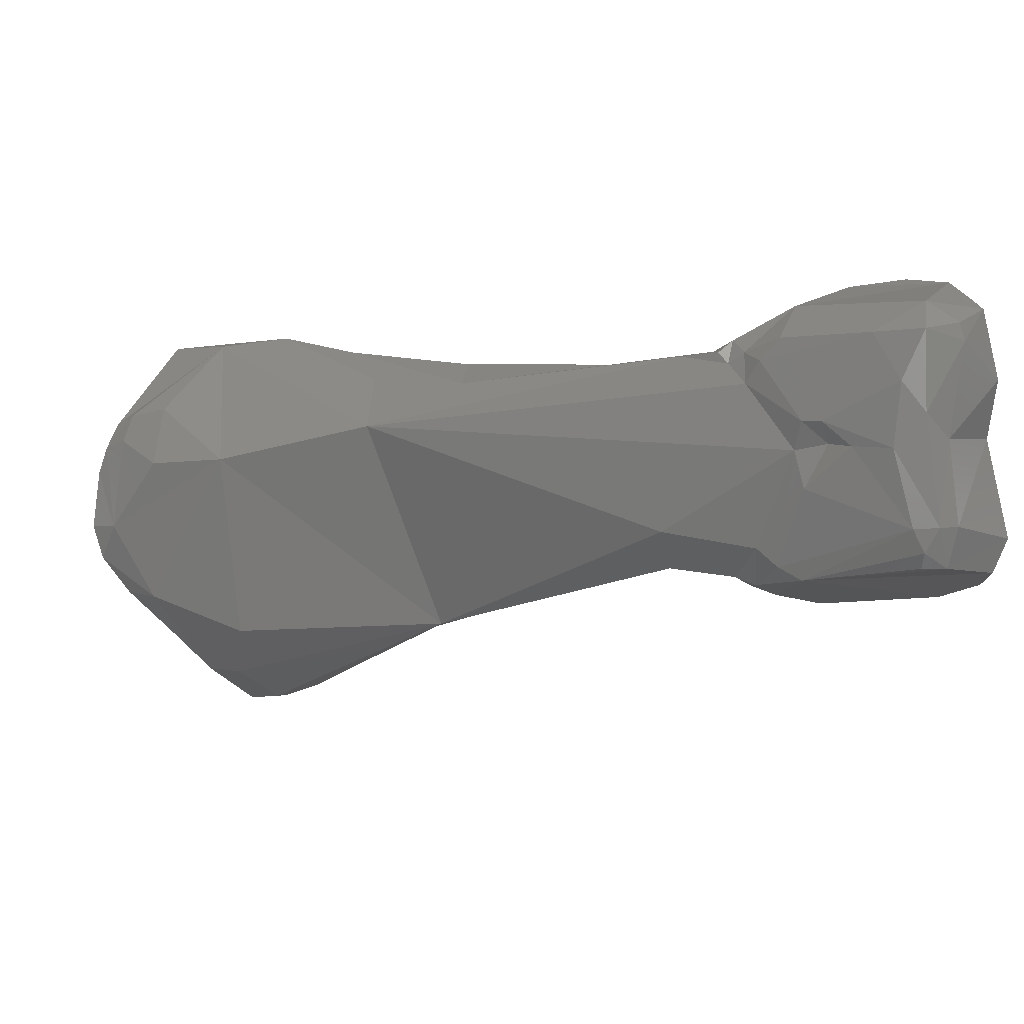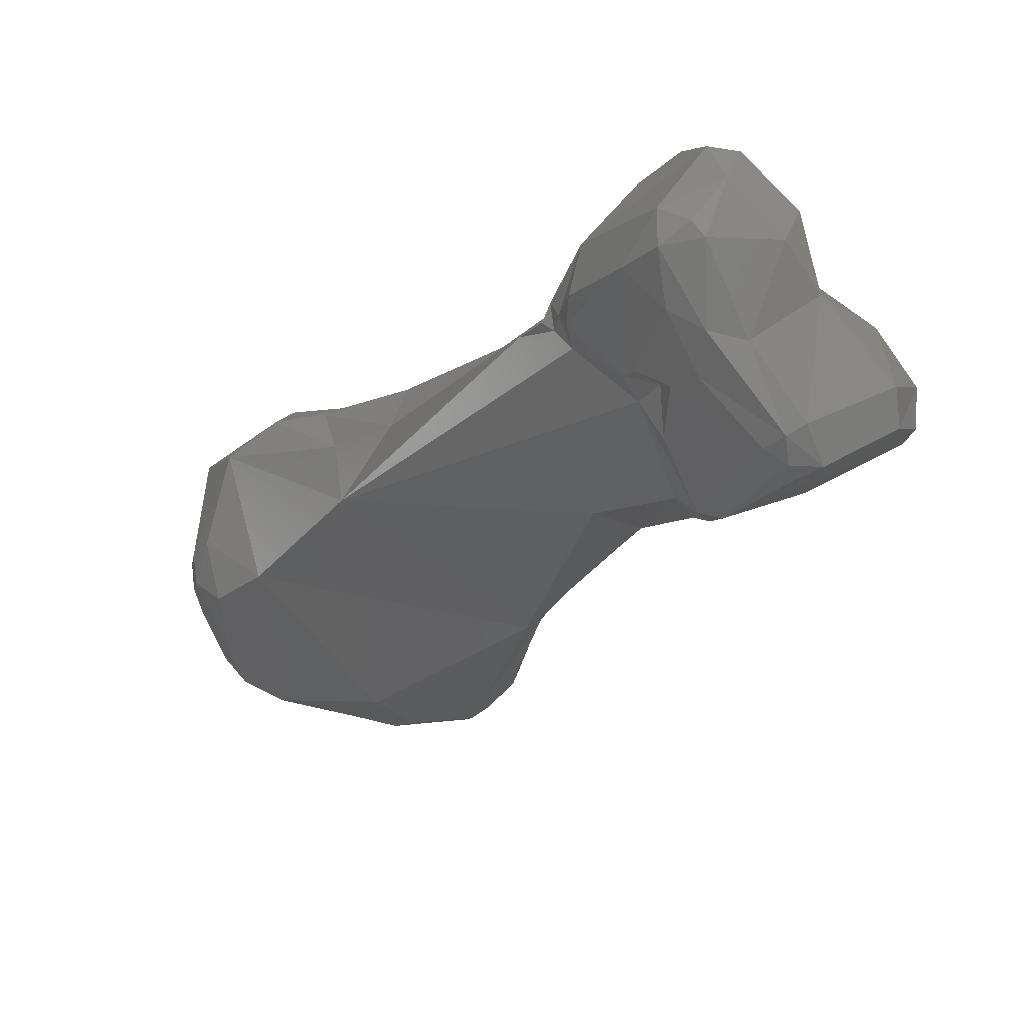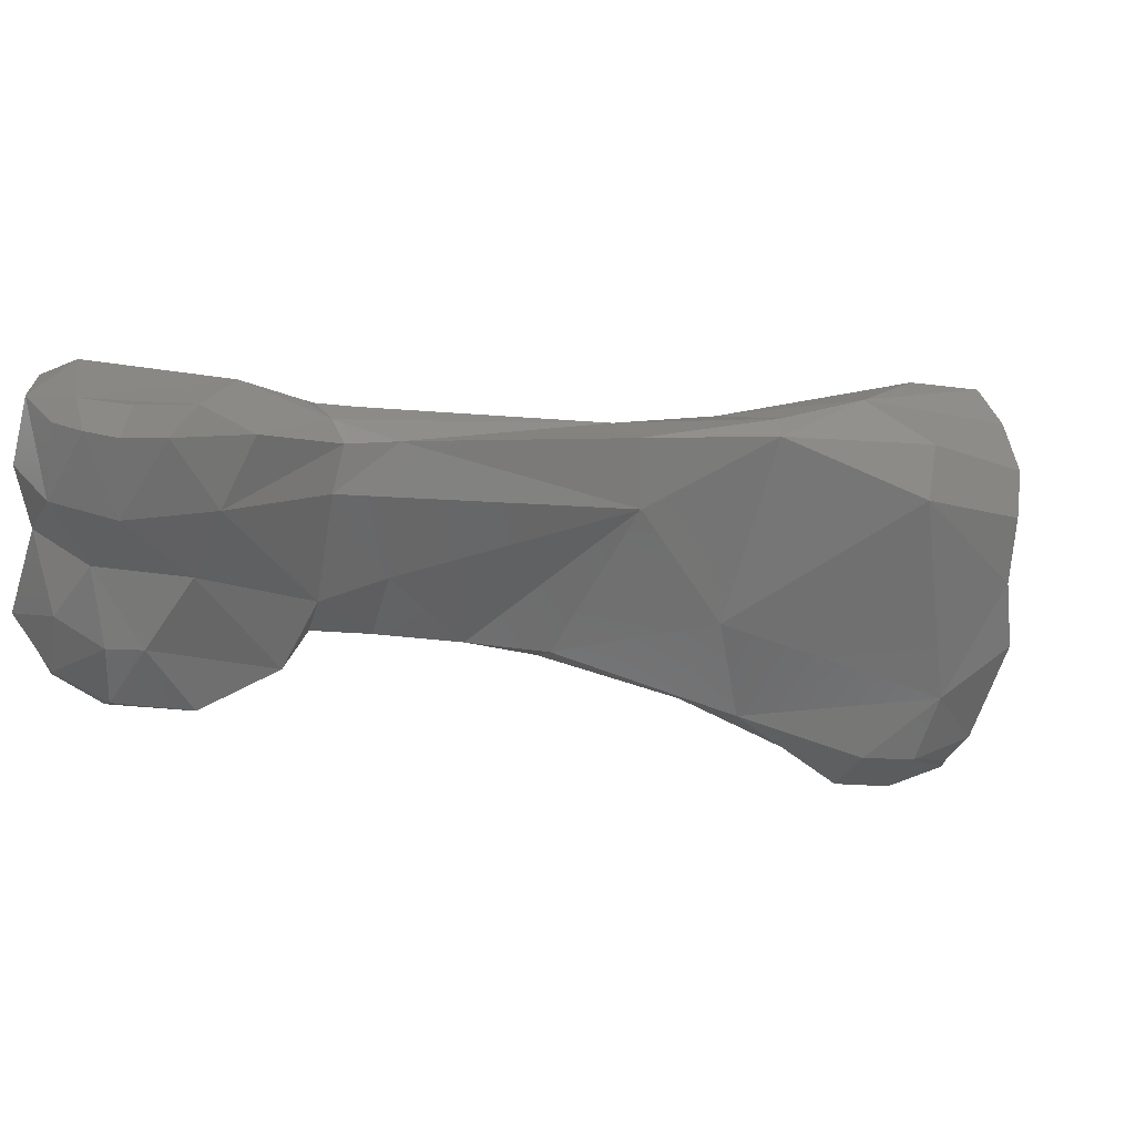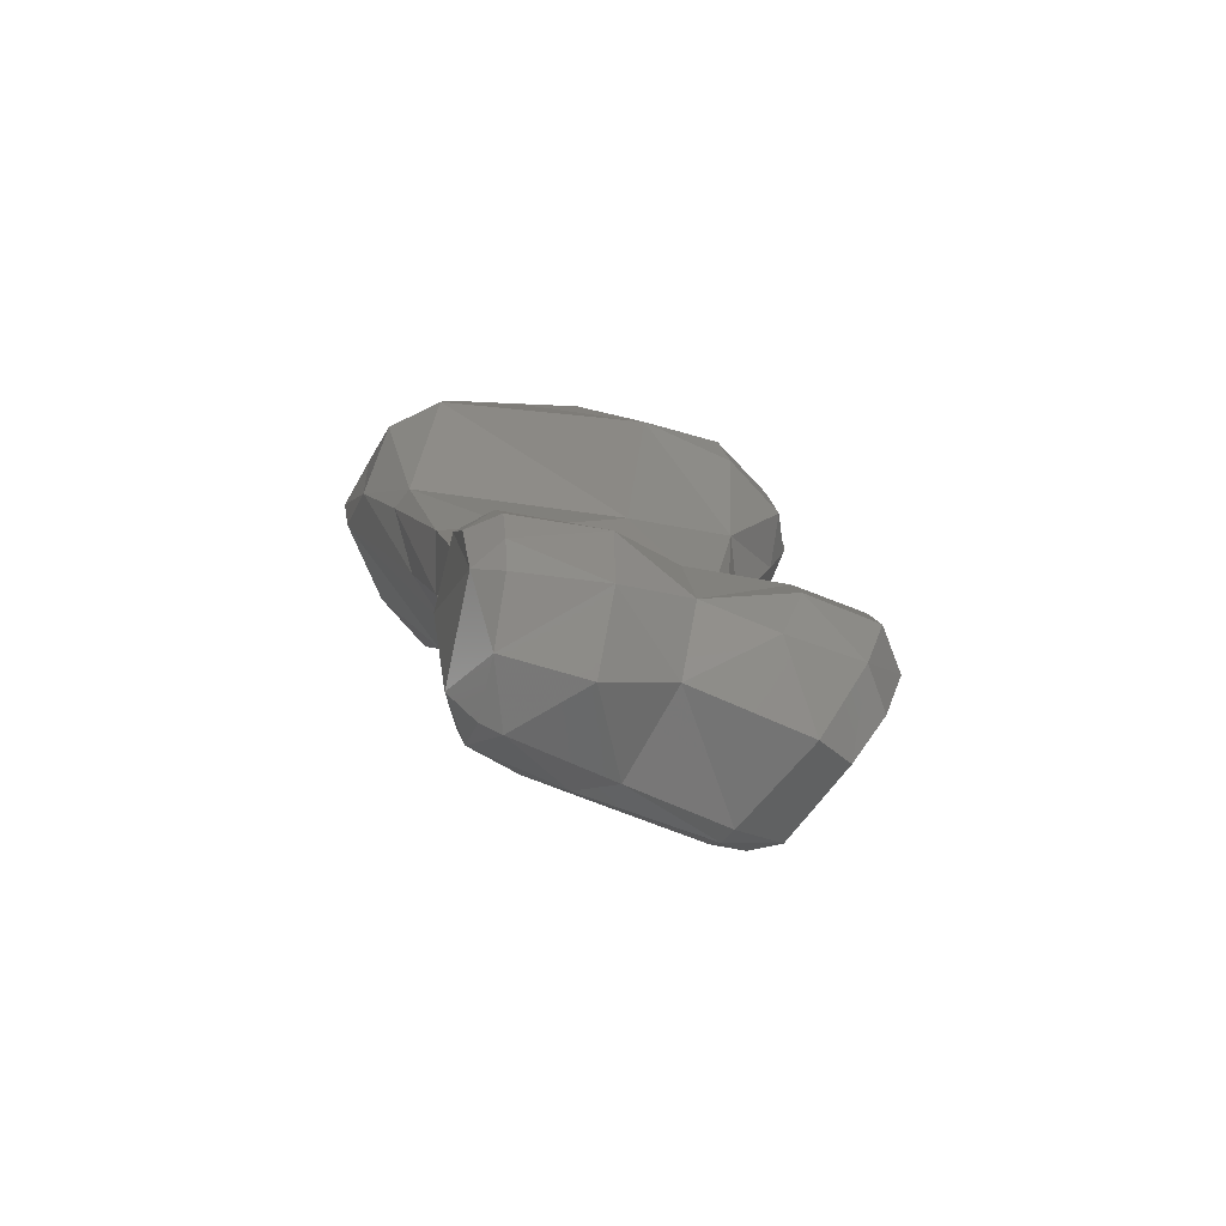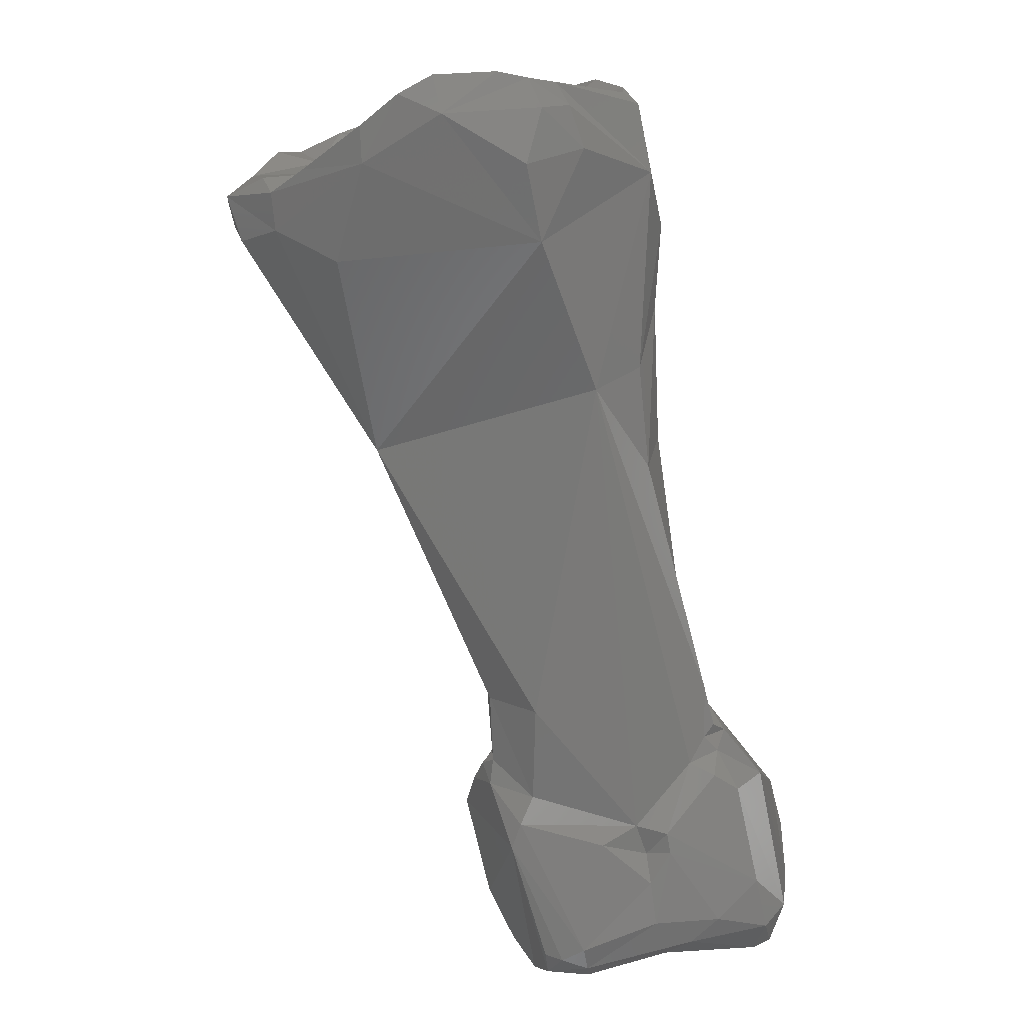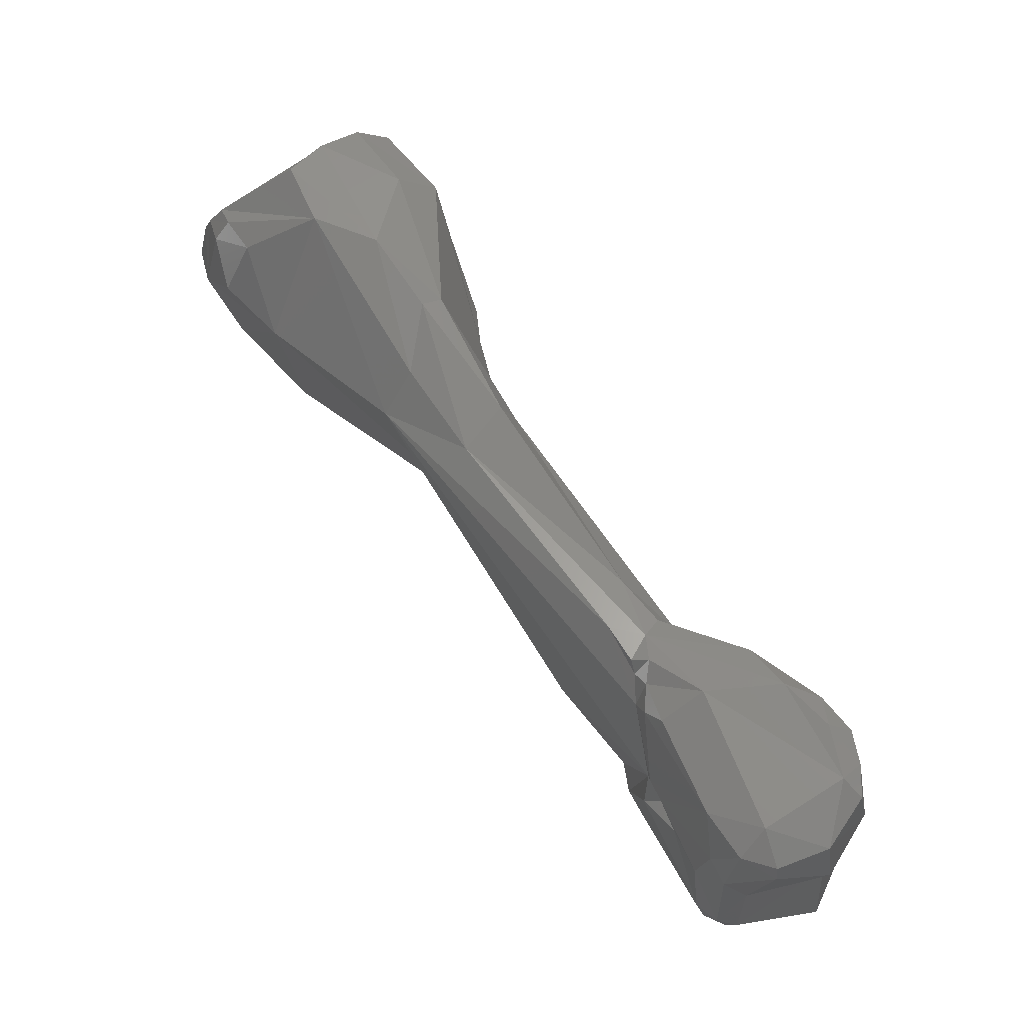
<metadata>
{"format":"stl","ext":"stl","renderer":"f3d","projection":"perspective","resolution":1024,"background":"white","views":[{"elev":14.6,"azim":-17.7,"up":"+Z"},{"elev":-68.1,"azim":34.1,"up":"+Y"},{"elev":31.6,"azim":128.0,"up":"+Z"},{"elev":-31.1,"azim":67.0,"up":"+Y"},{"elev":-32.1,"azim":-84.9,"up":"+Y"},{"elev":74.1,"azim":15.1,"up":"+Z"}]}
</metadata>
<code>
# stl→obj: 166 verts, 328 faces
v 0.04319 -0.1684 0.00758
v 0.04357 -0.1683 0.006173
v 0.04386 -0.1684 0.007553
v 0.04276 -0.1683 0.006733
v 0.04241 -0.1681 0.007511
v 0.04374 -0.1677 0.01029
v 0.0429 -0.1677 0.0112
v 0.04197 -0.1674 0.01003
v 0.04598 -0.1662 0.009799
v 0.0464 -0.1672 0.006632
v 0.0428 -0.168 0.006157
v 0.03994 -0.1653 0.00524
v 0.04584 -0.1673 0.005538
v 0.03933 -0.1647 0.005595
v 0.04104 -0.1663 0.009924
v 0.03987 -0.1653 0.008365
v 0.0443 -0.1674 0.01336
v 0.04602 -0.1666 0.01184
v 0.04225 -0.1672 0.01217
v 0.04031 -0.1655 0.01065
v 0.04304 -0.1672 0.0138
v 0.04671 -0.1648 0.007601
v 0.04589 -0.1638 0.009339
v 0.04668 -0.1645 0.01168
v 0.04678 -0.1651 0.005505
v 0.03925 -0.1631 0.00455
v 0.04615 -0.166 0.004749
v 0.04549 -0.1644 0.003926
v 0.04204 -0.1624 0.003432
v 0.04037 -0.1623 0.003876
v 0.0389 -0.1639 0.006054
v 0.03978 -0.1647 0.009525
v 0.04068 -0.1653 0.009812
v 0.0442 -0.1672 0.01393
v 0.04559 -0.1662 0.01412
v 0.04174 -0.166 0.01356
v 0.03986 -0.165 0.01056
v 0.04352 -0.1662 0.0145
v 0.04619 -0.1632 0.006804
v 0.04579 -0.1624 0.01135
v 0.04385 -0.1616 0.008783
v 0.04531 -0.1625 0.006615
v 0.0462 -0.1644 0.01409
v 0.04594 -0.1634 0.01403
v 0.04604 -0.1635 0.004655
v 0.03878 -0.1625 0.004688
v 0.03948 -0.1622 0.004253
v 0.04402 -0.1619 0.003931
v 0.04117 -0.161 0.004357
v 0.03965 -0.1612 0.004933
v 0.03697 -0.161 0.004753
v 0.03623 -0.162 0.006368
v 0.02792 -0.1548 0.009038
v 0.03879 -0.1629 0.01145
v 0.04546 -0.1641 0.01468
v 0.0397 -0.1635 0.01305
v 0.03912 -0.1632 0.01227
v 0.04071 -0.1624 0.01387
v 0.04544 -0.1624 0.01392
v 0.04434 -0.1616 0.01372
v 0.04329 -0.1608 0.01111
v 0.03986 -0.1605 0.006383
v 0.04467 -0.1626 0.0146
v 0.03812 -0.1599 0.00453
v 0.03053 -0.1549 0.001563
v 0.03577 -0.1585 0.003674
v 0.03384 -0.1567 0.002812
v 0.02854 -0.1535 0.01044
v 0.03111 -0.1557 0.01056
v 0.02309 -0.1525 0.007671
v 0.03732 -0.1608 0.01207
v 0.02391 -0.1492 0.01113
v 0.03895 -0.1623 0.0124
v 0.03852 -0.162 0.01199
v 0.04307 -0.1616 0.01428
v 0.03884 -0.1616 0.01268
v 0.03853 -0.1607 0.01216
v 0.04187 -0.1606 0.01313
v 0.03954 -0.1599 0.01029
v 0.0388 -0.16 0.01167
v 0.03814 -0.1591 0.006956
v 0.03606 -0.1579 0.003978
v 0.02363 -0.1524 0.001171
v 0.0238 -0.1508 -0.000897
v 0.02543 -0.1498 -0.002355
v 0.0308 -0.1534 0.00097
v 0.03418 -0.1558 0.003443
v 0.03049 -0.151 0.000992
v 0.02623 -0.1495 0.01137
v 0.02834 -0.1512 0.01102
v 0.03737 -0.159 0.01147
v 0.03189 -0.1541 0.0109
v 0.02152 -0.1501 0.009129
v 0.0209 -0.1511 0.007389
v 0.0195 -0.1502 0.004908
v 0.02076 -0.1509 0.002319
v 0.03829 -0.1617 0.01232
v 0.02251 -0.1475 0.01083
v 0.02003 -0.1487 0.008361
v 0.0205 -0.1492 0.008757
v 0.0323 -0.1537 0.00869
v 0.02475 -0.1485 -0.002802
v 0.02288 -0.15 -0.000932
v 0.02596 -0.1488 -0.00274
v 0.02729 -0.1488 -0.002423
v 0.02805 -0.1501 -0.001547
v 0.03088 -0.1515 0.004581
v 0.02894 -0.147 0.000169
v 0.02745 -0.1452 0.002495
v 0.02851 -0.1483 -0.001688
v 0.02889 -0.1508 0.01076
v 0.02624 -0.1468 0.01067
v 0.02321 -0.1462 0.01032
v 0.02005 -0.1496 0.007938
v 0.01955 -0.1489 0.007557
v 0.01924 -0.1488 0.006628
v 0.01912 -0.1496 0.003601
v 0.0189 -0.1491 0.00469
v 0.01998 -0.15 0.002338
v 0.02188 -0.15 0.000235
v 0.02279 -0.1468 0.01037
v 0.02118 -0.1483 0.008192
v 0.02361 -0.1487 -0.00139
v 0.02535 -0.1476 -0.002484
v 0.02568 -0.1481 -0.002929
v 0.02518 -0.1473 -0.002077
v 0.02362 -0.1487 0.001002
v 0.02646 -0.1478 -0.002636
v 0.02686 -0.1483 -0.002684
v 0.02748 -0.1468 -0.00173
v 0.02737 -0.1463 0.009387
v 0.02797 -0.1457 0.000157
v 0.0255 -0.1442 0.00623
v 0.02631 -0.1446 0.000572
v 0.02566 -0.1439 0.004102
v 0.02409 -0.1449 0.009431
v 0.02472 -0.1462 0.007465
v 0.0226 -0.1492 0.005473
v 0.02255 -0.1489 0.006564
v 0.02046 -0.1496 0.002529
v 0.02125 -0.1496 0.001503
v 0.0226 -0.1492 0.001139
v 0.02458 -0.1477 0.005654
v 0.02578 -0.1458 -0.001432
v 0.02529 -0.1468 0.00011
v 0.02446 -0.1483 0.002585
v 0.02501 -0.1444 0.008349
v 0.02625 -0.1454 -0.000739
v 0.02488 -0.1449 0.007643
v 0.02511 -0.1446 0.005765
v 0.02584 -0.1465 0.002619
v 0.02559 -0.1464 0.003475
v 0.02523 -0.146 0.004183
v 0.02484 -0.1449 0.008484
v 0.02528 -0.1461 0.006324
v 0.02161 -0.1497 0.002796
v 0.02316 -0.1491 0.005333
v 0.02298 -0.1491 0.004172
v 0.02183 -0.1495 0.001833
v 0.02519 -0.147 0.004739
v 0.02462 -0.1475 0.004337
v 0.0243 -0.1483 0.004766
v 0.02533 -0.147 0.003864
v 0.02445 -0.1482 0.003853
v 0.02497 -0.1467 0.004186
v 0.02404 -0.1481 0.004242
f 1 2 3
f 4 1 5
f 1 3 6
f 1 4 2
f 1 7 8
f 1 6 7
f 1 8 5
f 6 3 9
f 10 3 2
f 3 10 9
f 2 11 12
f 2 12 13
f 2 4 11
f 10 2 13
f 12 5 14
f 4 5 12
f 5 15 16
f 5 16 14
f 5 8 15
f 4 12 11
f 7 6 17
f 9 18 6
f 18 17 6
f 19 8 7
f 20 8 19
f 8 20 15
f 17 21 7
f 7 21 19
f 22 23 9
f 9 23 24
f 10 22 9
f 18 9 24
f 25 10 13
f 22 10 25
f 14 26 12
f 13 12 27
f 27 12 28
f 28 12 29
f 29 12 30
f 30 12 26
f 25 13 27
f 26 14 31
f 14 32 31
f 14 16 32
f 16 15 33
f 16 33 32
f 15 20 33
f 21 17 34
f 34 17 35
f 18 35 17
f 24 35 18
f 21 36 19
f 36 20 19
f 36 37 20
f 37 33 20
f 38 36 21
f 38 21 34
f 39 23 22
f 22 25 39
f 24 23 40
f 23 41 40
f 39 42 23
f 23 42 41
f 43 24 44
f 24 40 44
f 43 35 24
f 45 39 25
f 27 28 25
f 25 28 45
f 26 31 46
f 46 47 26
f 26 47 30
f 28 48 45
f 29 48 28
f 49 29 30
f 48 29 49
f 30 47 50
f 50 49 30
f 51 46 31
f 52 51 31
f 31 32 52
f 32 53 52
f 53 32 54
f 37 32 33
f 32 37 54
f 34 35 38
f 38 35 55
f 55 35 43
f 36 38 56
f 57 36 56
f 57 37 36
f 54 37 57
f 38 58 56
f 55 58 38
f 42 39 45
f 40 59 44
f 59 40 60
f 60 40 61
f 61 40 41
f 62 61 41
f 62 41 49
f 42 49 41
f 48 42 45
f 48 49 42
f 43 44 55
f 63 55 44
f 59 63 44
f 50 46 64
f 47 46 50
f 51 64 46
f 50 62 49
f 50 64 62
f 65 51 52
f 66 51 67
f 67 51 65
f 64 51 66
f 53 65 52
f 68 53 69
f 70 65 53
f 69 53 71
f 54 71 53
f 53 72 70
f 68 72 53
f 73 54 57
f 71 54 74
f 54 73 74
f 55 63 75
f 55 75 58
f 58 73 56
f 56 73 57
f 73 58 76
f 77 76 58
f 75 77 58
f 63 59 60
f 78 75 60
f 63 60 75
f 60 61 78
f 79 80 61
f 61 62 79
f 78 61 80
f 81 79 62
f 81 62 64
f 64 82 81
f 82 64 66
f 65 70 83
f 84 65 83
f 85 65 84
f 65 85 86
f 67 65 86
f 66 67 82
f 87 82 67
f 86 88 67
f 87 67 88
f 68 89 72
f 68 90 89
f 68 69 90
f 69 77 91
f 69 71 77
f 69 92 90
f 92 69 91
f 70 93 94
f 93 70 72
f 94 95 70
f 70 95 96
f 96 83 70
f 71 97 77
f 71 74 97
f 98 99 72
f 99 100 72
f 72 100 93
f 72 89 98
f 74 73 76
f 74 76 97
f 78 77 75
f 77 97 76
f 91 77 80
f 80 77 78
f 80 79 91
f 91 79 101
f 101 79 81
f 82 101 81
f 82 87 101
f 96 84 83
f 102 84 103
f 84 96 103
f 84 102 85
f 104 85 102
f 105 106 85
f 85 106 86
f 85 104 105
f 88 86 106
f 101 87 107
f 88 107 87
f 108 109 88
f 88 109 107
f 110 108 88
f 88 106 110
f 89 111 112
f 113 98 89
f 111 89 90
f 113 89 112
f 111 90 92
f 91 101 92
f 111 92 101
f 114 94 93
f 114 95 94
f 93 100 114
f 95 115 116
f 95 117 96
f 95 116 118
f 115 95 114
f 117 95 118
f 96 117 119
f 103 96 120
f 120 96 119
f 98 113 121
f 99 98 121
f 122 115 99
f 115 100 99
f 99 121 122
f 100 115 114
f 101 107 111
f 103 123 102
f 102 124 125
f 126 102 123
f 126 124 102
f 125 104 102
f 127 123 103
f 120 127 103
f 104 128 129
f 105 104 129
f 128 104 125
f 105 110 106
f 110 105 130
f 129 130 105
f 107 131 111
f 131 107 109
f 108 132 109
f 108 110 130
f 108 130 132
f 131 109 133
f 109 132 134
f 135 133 109
f 109 134 135
f 112 111 131
f 136 112 131
f 136 113 112
f 137 121 113
f 137 113 136
f 122 116 115
f 116 138 118
f 122 139 116
f 116 139 138
f 117 118 140
f 117 140 119
f 140 118 138
f 120 119 141
f 119 140 141
f 127 120 142
f 142 120 141
f 121 139 122
f 143 139 121
f 143 121 137
f 127 126 123
f 125 144 128
f 125 124 144
f 144 124 126
f 145 126 127
f 145 144 126
f 142 146 127
f 146 145 127
f 128 130 129
f 128 144 130
f 130 144 132
f 131 147 136
f 131 133 147
f 134 132 148
f 148 132 144
f 133 149 147
f 149 133 150
f 135 150 133
f 151 152 134
f 145 151 134
f 134 148 145
f 135 134 153
f 152 153 134
f 135 153 150
f 147 154 136
f 154 137 136
f 149 137 154
f 143 137 155
f 149 155 137
f 156 140 138
f 139 157 138
f 138 157 158
f 138 158 156
f 157 139 143
f 140 159 141
f 159 140 156
f 142 141 159
f 156 142 159
f 156 146 142
f 160 161 143
f 143 162 157
f 155 160 143
f 143 161 162
f 144 145 148
f 151 145 146
f 146 163 151
f 156 158 146
f 158 164 146
f 163 146 164
f 154 147 149
f 149 150 155
f 155 150 153
f 151 163 152
f 152 165 153
f 163 165 152
f 153 160 155
f 160 153 165
f 166 157 162
f 157 166 158
f 164 158 166
f 165 161 160
f 162 161 166
f 166 161 164
f 164 161 163
f 163 161 165

</code>
